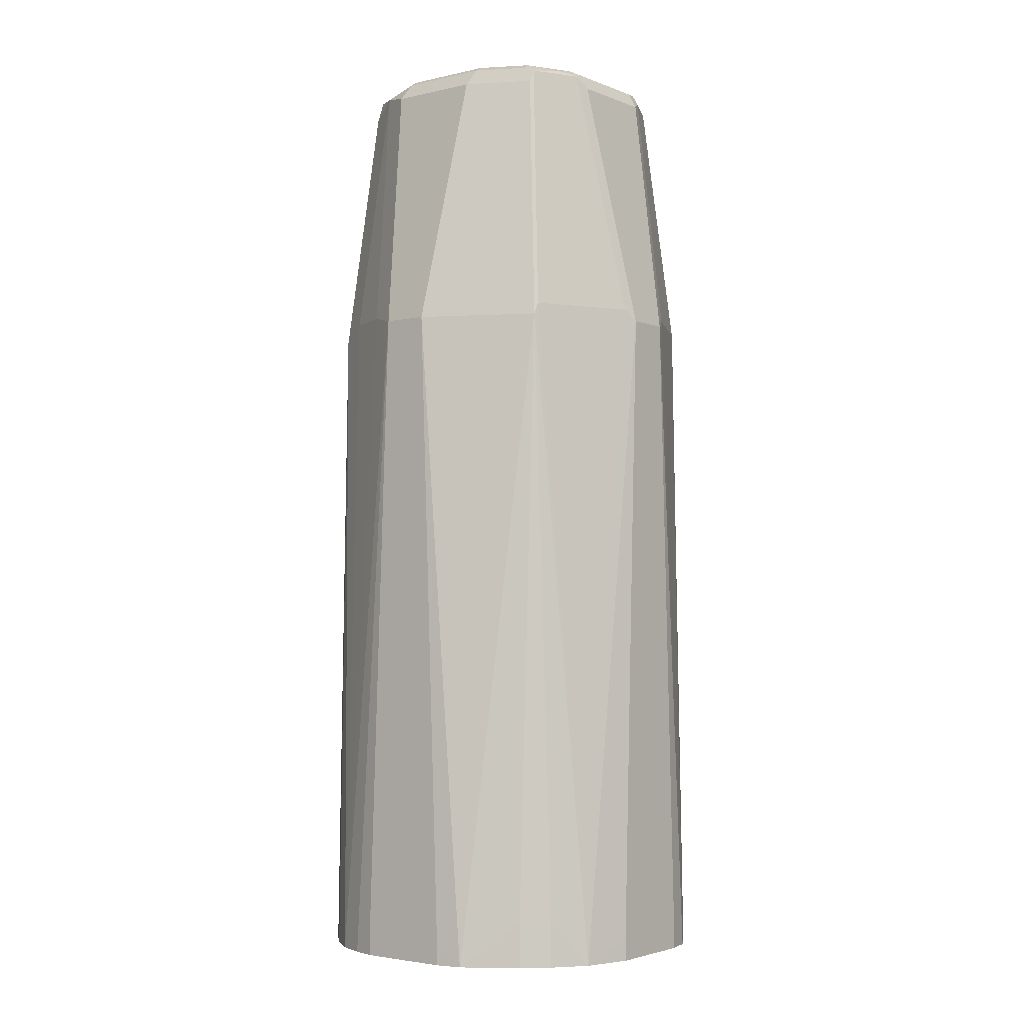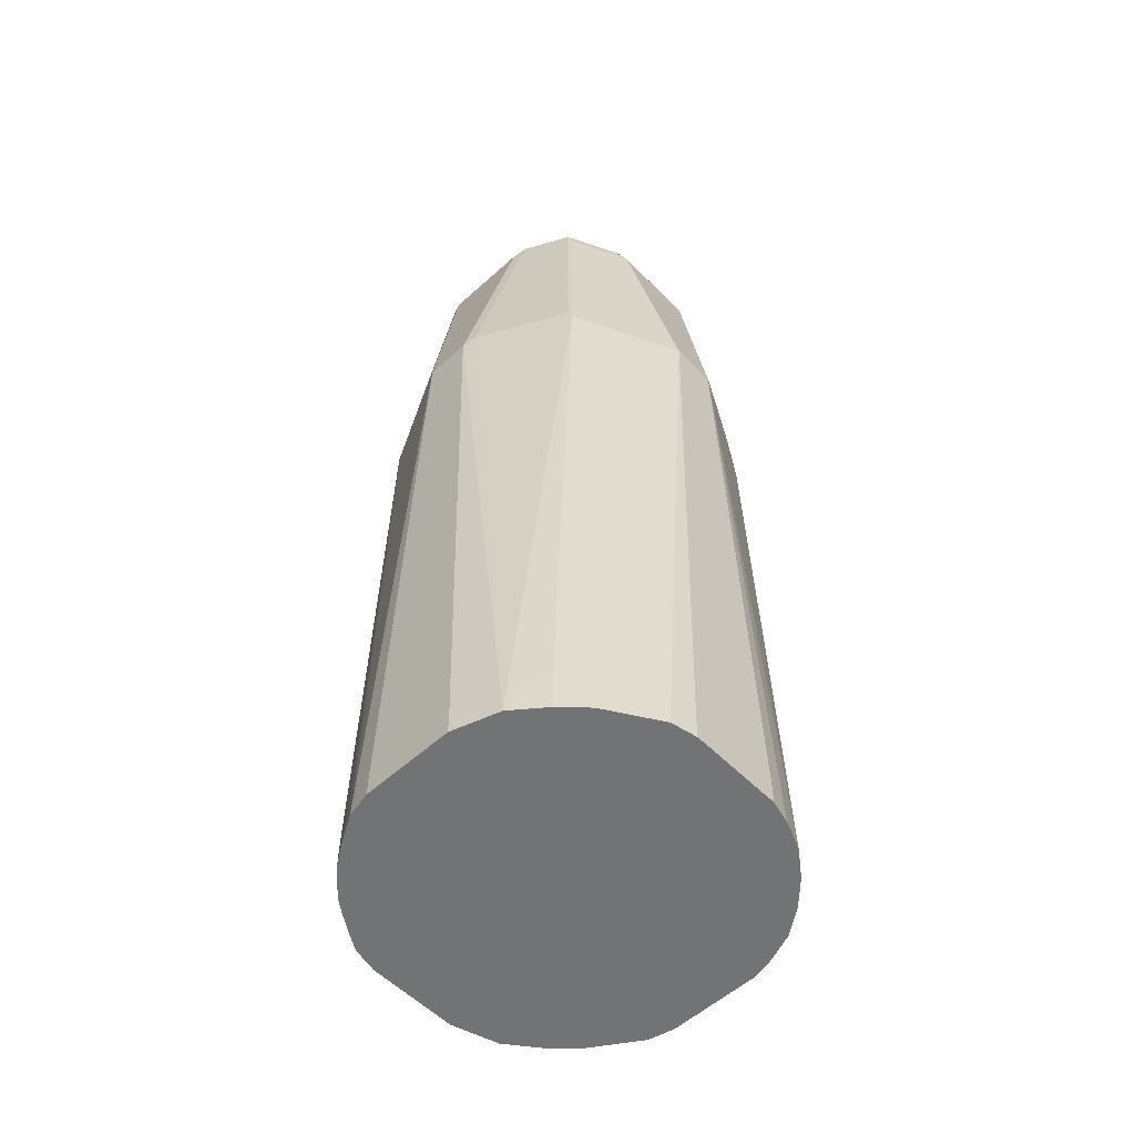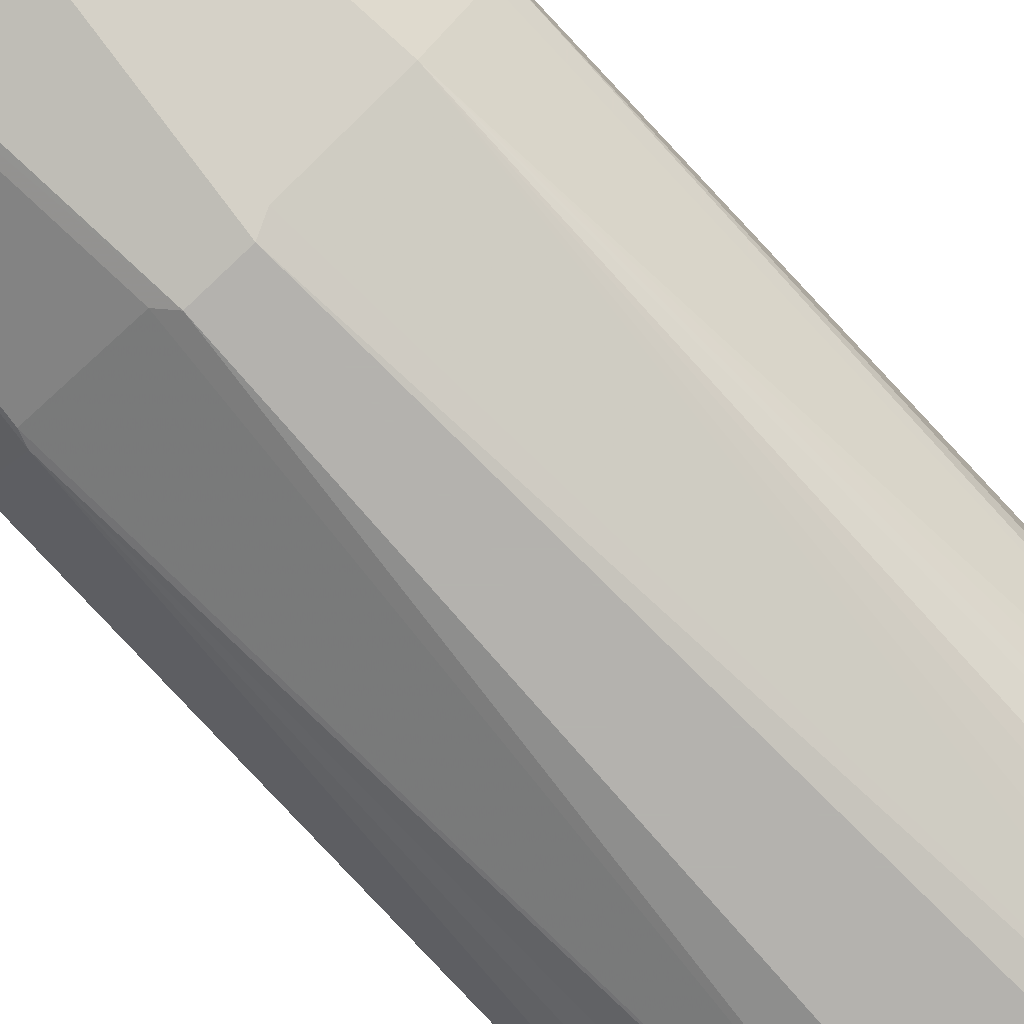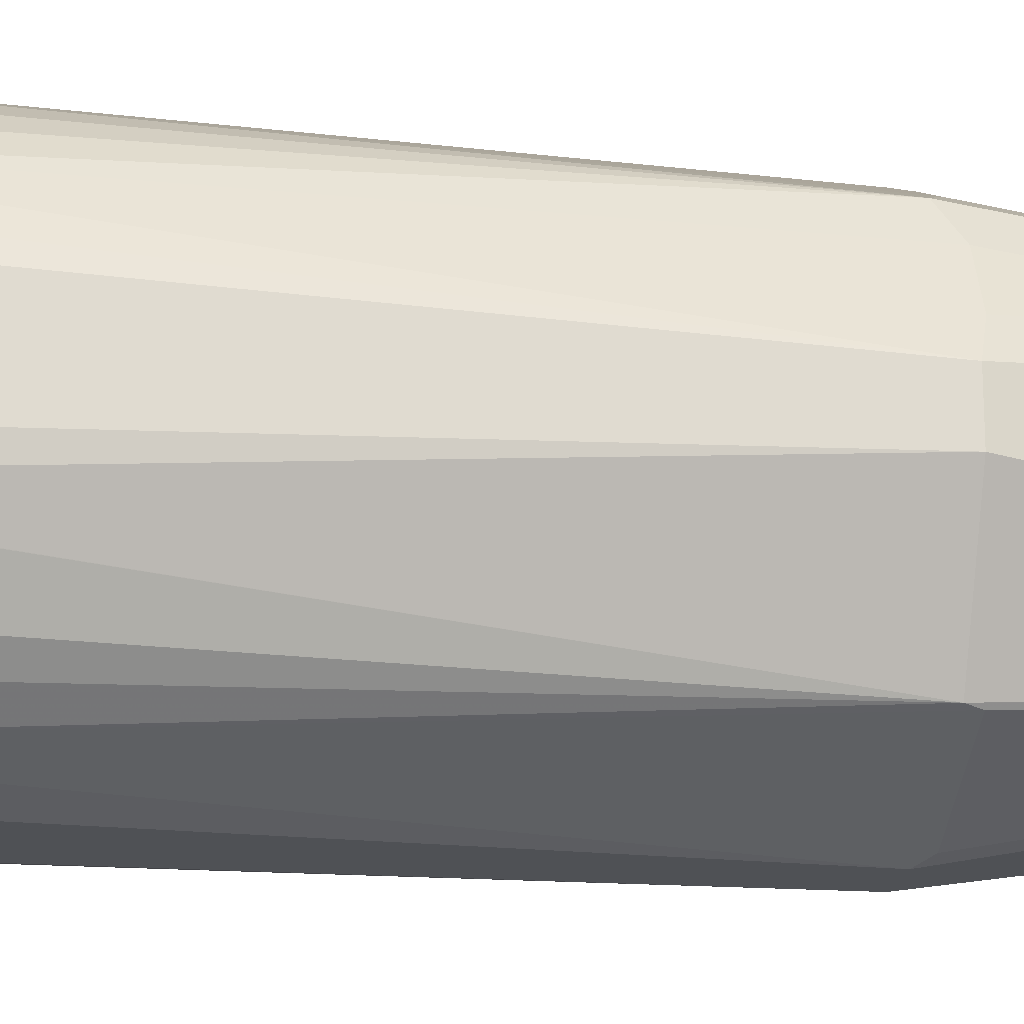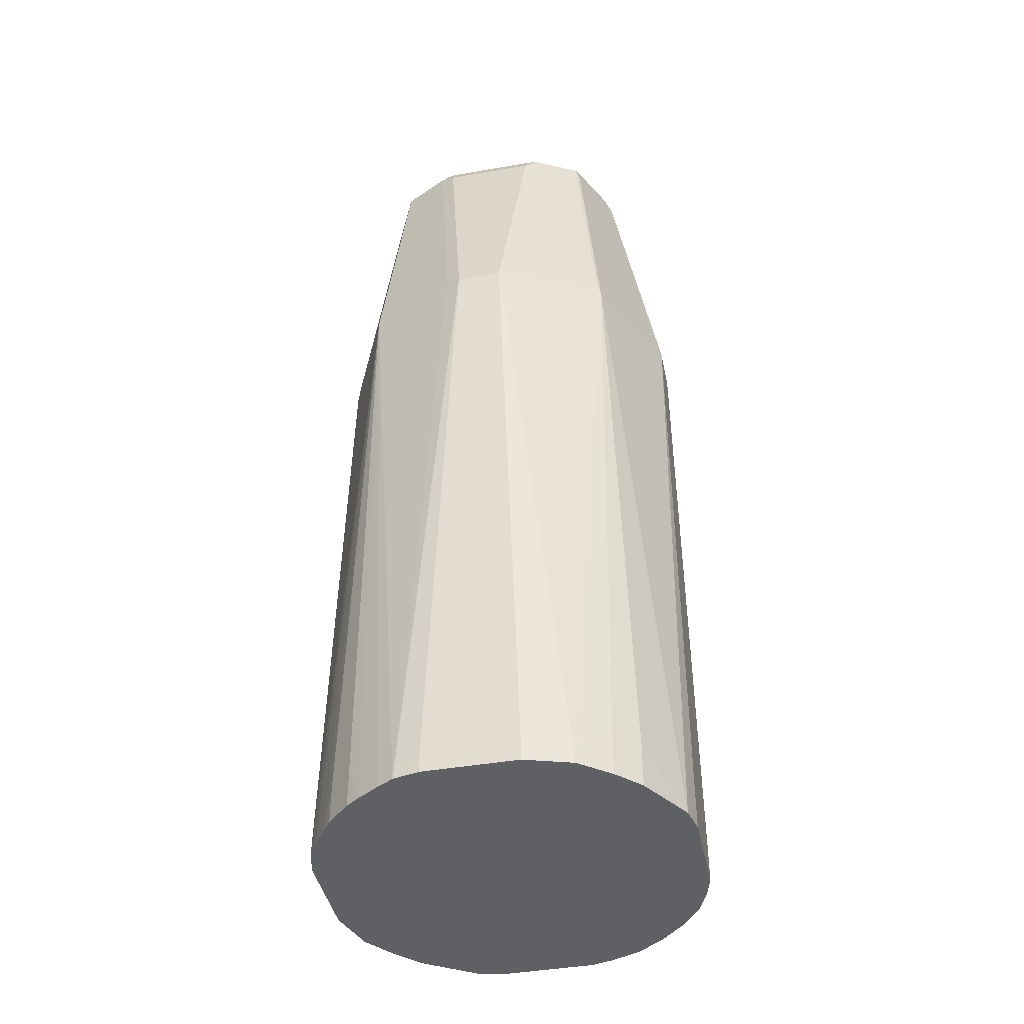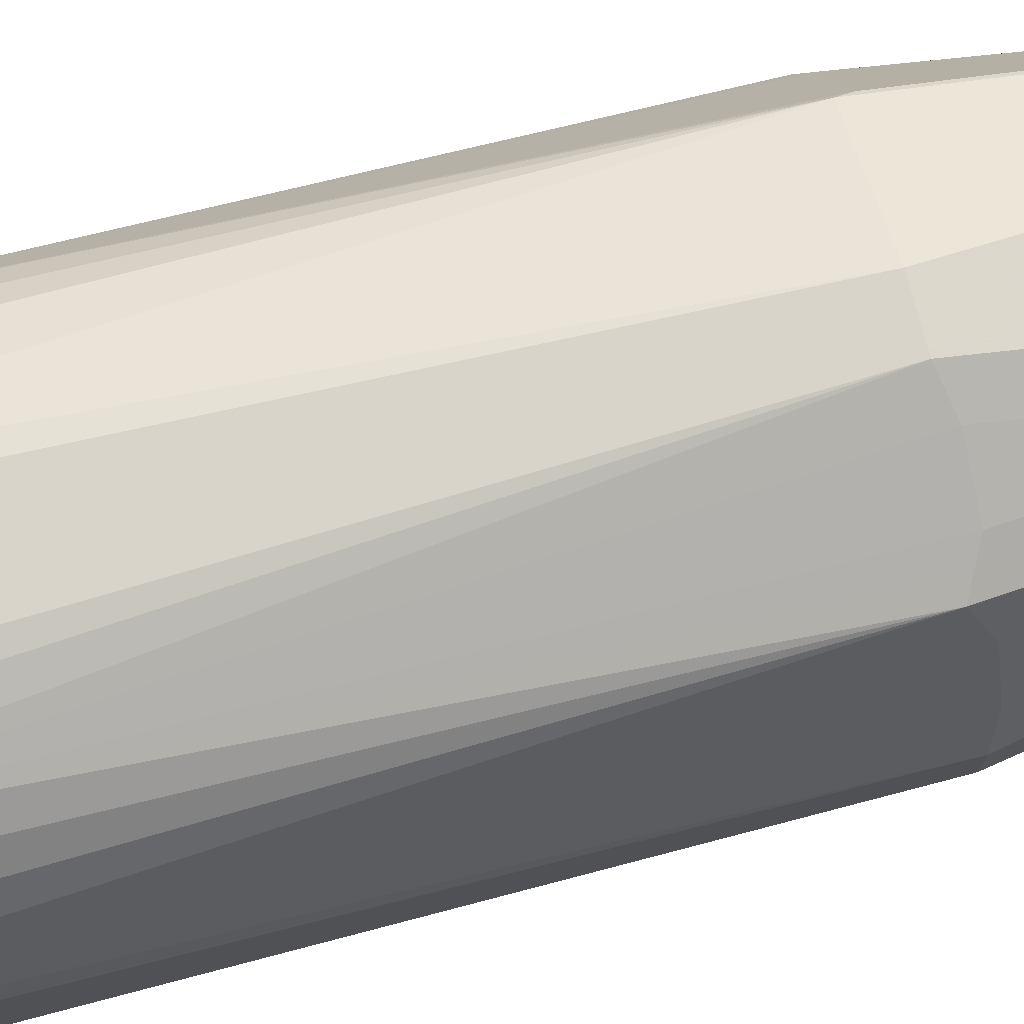
<metadata>
{"format":"obj","ext":"obj","renderer":"f3d","projection":"perspective","resolution":1024,"background":"white","views":[{"elev":-3.1,"azim":127.8,"up":"+Y"},{"elev":-55.8,"azim":-46.5,"up":"+Y"},{"elev":-79.8,"azim":-136.8,"up":"+Z"},{"elev":-19.6,"azim":80.5,"up":"+Z"},{"elev":-42.8,"azim":-78.3,"up":"+Y"},{"elev":75.6,"azim":75.6,"up":"+Z"}]}
</metadata>
<code>
v -0.08327 0.5309 -0.02082
v -0.08327 0.5309 0.02082
v -0.08327 0.5413 -0.02082
v -0.08066 0.5309 -0.03239
v -0.07671 0.5309 0.04163
v -0.08327 0.5413 0.02082
v -0.08327 0.8327 -0.0104
v -0.0764 0.5309 -0.03973
v -0.07979 0.8361 -0.01734
v -0.05898 0.8361 -0.05898
v -0.06591 0.5309 0.05551
v -0.06591 0.5517 0.05551
v -0.05898 0.8327 0.05898
v -0.05984 0.8378 0.05723
v -0.08066 0.8378 0.0156
v -0.08327 0.8327 0.0104
v -0.06245 0.9471 -0.02082
v -0.07023 0.5309 -0.04941
v -0.05898 0.9506 -0.02774
v -0.04856 0.9506 -0.04856
v -0.02774 0.9506 -0.05898
v -0.01734 0.8361 -0.07979
v -0.03239 0.5309 -0.08066
v -0.03973 0.5309 -0.0764
v -0.04941 0.5309 -0.07023
v -0.05551 0.5482 -0.06591
v -0.06591 0.5482 -0.05551
v -0.05551 0.5309 0.06591
v -0.05551 0.5517 0.06591
v -0.0104 0.8327 0.08327
v -0.02082 0.9471 0.06245
v -0.04163 0.9471 0.05203
v -0.04856 0.9471 0.04856
v -0.04942 0.9523 0.04683
v -0.03255 0.5309 0.08059
v -0.03237 0.5309 0.08069
v -0.05984 0.9523 0.02602
v -0.06245 0.9471 0.02082
v -0.05898 0.954 -0.02082
v -0.06591 0.5309 -0.05551
v -0.05723 0.9549 -0.02602
v -0.04683 0.9549 -0.04683
v -0.02602 0.9549 -0.05723
v -0.02082 0.954 -0.05898
v -0.02082 0.9471 -0.06245
v -0.0104 0.8327 -0.08327
v -0.02082 0.5413 -0.08327
v -0.02082 0.5309 -0.08327
v -0.05551 0.5309 -0.06591
v 0.0104 0.8327 0.08327
v -0.02082 0.5413 0.08327
v 0.02082 0.9471 0.06245
v -0.02427 0.954 0.05898
v -0.04509 0.954 0.04856
v -0.05334 0.9549 0.03122
v -0.02082 0.5309 0.08327
v -0.05898 0.954 0.02082
v -0.05203 0.9576 -0.02082
v -0.04163 0.9576 -0.04163
v -0.02082 0.9576 -0.05203
v 0.02082 0.954 -0.05898
v 0.02602 0.9523 -0.05984
v 0.02082 0.9471 -0.06245
v 0.0104 0.8327 -0.08327
v 0.02082 0.5309 -0.08327
v 0.02427 0.8361 0.07632
v 0.02082 0.5413 0.08327
v 0.03133 0.5309 0.08059
v 0.04416 0.5309 0.07539
v 0.03469 0.9506 0.05551
v 0.02602 0.9523 0.05723
v 0.01734 0.954 0.05898
v -0.02082 0.9576 0.05203
v -0.04163 0.9576 0.04163
v -0.05203 0.9576 0.02082
v 0.02082 0.5309 0.08327
v 0.02082 0.9576 -0.05203
v 0.03122 0.9549 -0.05334
v 0.04683 0.9523 -0.04942
v 0.05723 0.8378 -0.05984
v 0.0156 0.8378 -0.08066
v 0.04163 0.5309 -0.07671
v 0.02082 0.5413 -0.08327
v 0.04509 0.8361 0.06591
v 0.05617 0.5309 0.06657
v 0.05898 0.8292 0.05898
v 0.05203 0.8327 0.06245
v 0.04163 0.9471 0.05203
v 0.04683 0.9523 0.04683
v 0.02082 0.9576 0.05203
v 0.04163 0.9576 -0.04163
v 0.04856 0.954 -0.04509
v 0.05898 0.954 -0.02427
v 0.06245 0.9471 -0.02082
v 0.05203 0.9471 -0.04163
v 0.04856 0.9471 -0.04856
v 0.05898 0.8327 -0.05898
v 0.05551 0.5517 -0.06591
v 0.05551 0.5309 -0.06591
v 0.06657 0.5309 0.05617
v 0.06245 0.8327 0.05203
v 0.05203 0.9471 0.04163
v 0.04856 0.9437 0.04856
v 0.07539 0.5309 0.04416
v 0.05551 0.9506 0.03469
v 0.05723 0.9523 0.02602
v 0.04163 0.9576 0.04163
v 0.05203 0.9576 -0.02082
v 0.05898 0.954 0.01734
v 0.08327 0.8327 -0.0104
v 0.06245 0.9471 0.02082
v 0.08069 0.5309 -0.03237
v 0.08059 0.5309 -0.03255
v 0.06591 0.5517 -0.05551
v 0.06591 0.5309 -0.05551
v 0.06591 0.8361 0.04509
v 0.08059 0.5309 0.03133
v 0.08327 0.8327 0.0104
v 0.07632 0.8361 0.02427
v 0.05203 0.9576 0.02082
v 0.08327 0.5413 -0.02082
v 0.08327 0.5309 -0.02082
v 0.08327 0.5309 0.02082
v 0.08327 0.5413 0.02082
f 1 2 6
f 58 77 60
f 58 60 59
f 61 78 62
f 61 77 78
f 62 78 79
f 62 79 80
f 62 80 81
f 62 81 64
f 62 64 63
f 64 81 82
f 64 82 83
f 65 83 82
f 58 91 77
f 66 84 70
f 67 76 68
f 69 85 86
f 69 86 87
f 69 87 84
f 70 88 89
f 70 89 71
f 70 84 87
f 70 87 86
f 70 86 88
f 71 89 107
f 71 107 90
f 71 90 72
f 66 69 84
f 58 108 91
f 58 120 108
f 58 107 120
f 44 61 62
f 44 62 45
f 45 62 63
f 45 63 64
f 45 64 46
f 46 64 83
f 46 83 65
f 46 65 48
f 46 48 47
f 50 66 70
f 50 70 52
f 50 67 68
f 50 68 69
f 50 69 66
f 52 70 71
f 52 71 72
f 53 72 90
f 53 90 73
f 53 73 74
f 53 74 54
f 54 74 55
f 55 74 75
f 55 75 57
f 58 75 74
f 58 74 73
f 58 73 90
f 58 90 107
f 77 91 78
f 78 92 79
f 78 91 92
f 79 92 93
f 95 97 96
f 97 110 112
f 97 112 113
f 97 113 114
f 97 114 98
f 98 114 115
f 98 115 99
f 101 116 105
f 101 104 116
f 104 117 118
f 104 118 119
f 104 119 116
f 105 111 106
f 105 116 119
f 105 119 118
f 105 118 111
f 106 111 109
f 106 109 120
f 110 121 112
f 110 118 124
f 110 124 123
f 110 123 122
f 110 122 121
f 112 121 122
f 113 115 114
f 117 123 124
f 117 124 118
f 94 118 110
f 44 77 61
f 94 111 118
f 94 110 97
f 79 93 94
f 79 94 95
f 79 95 96
f 79 96 97
f 79 97 80
f 80 97 82
f 80 82 81
f 82 98 99
f 82 97 98
f 85 100 86
f 86 101 105
f 86 105 102
f 86 102 103
f 86 103 88
f 86 104 101
f 88 103 89
f 89 103 102
f 89 102 105
f 89 105 106
f 89 106 120
f 89 120 107
f 91 108 93
f 91 93 92
f 93 109 111
f 93 111 94
f 93 108 120
f 93 120 109
f 94 97 95
f 44 60 77
f 86 100 104
f 42 60 43
f 1 28 11
f 1 11 5
f 1 5 2
f 2 5 6
f 3 7 4
f 4 7 9
f 4 9 10
f 4 10 8
f 5 11 12
f 5 12 13
f 5 13 14
f 5 14 15
f 1 35 28
f 5 15 16
f 7 16 38
f 7 38 17
f 7 17 9
f 8 10 18
f 9 17 19
f 9 19 10
f 10 19 20
f 10 20 21
f 10 21 22
f 10 22 23
f 10 23 24
f 10 24 25
f 5 16 6
f 1 36 35
f 1 56 36
f 1 76 56
f 43 60 44
f 1 6 16
f 1 16 7
f 1 7 3
f 1 3 4
f 1 4 8
f 1 8 18
f 1 18 40
f 1 40 49
f 1 49 25
f 1 25 24
f 1 24 23
f 1 23 48
f 1 48 65
f 1 65 82
f 1 82 99
f 1 99 115
f 1 115 113
f 1 113 112
f 1 112 122
f 1 122 123
f 1 123 117
f 1 117 104
f 1 100 85
f 1 85 69
f 1 69 68
f 1 68 76
f 10 25 26
f 10 26 27
f 1 104 100
f 11 28 29
f 26 49 40
f 26 40 27
f 28 35 29
f 30 50 52
f 30 52 31
f 30 36 51
f 30 51 56
f 30 56 76
f 30 76 67
f 30 67 50
f 31 52 72
f 31 72 53
f 31 53 34
f 31 34 32
f 34 53 54
f 34 54 55
f 34 55 37
f 36 56 51
f 37 55 57
f 37 57 39
f 39 57 75
f 39 75 58
f 39 58 41
f 41 58 59
f 41 59 42
f 10 27 18
f 42 59 60
f 25 49 26
f 23 46 47
f 32 34 33
f 22 45 46
f 12 29 13
f 23 47 48
f 13 30 31
f 13 31 32
f 13 32 33
f 13 33 34
f 13 34 14
f 13 29 35
f 13 36 30
f 14 34 37
f 14 37 15
f 15 37 16
f 16 37 38
f 13 35 36
f 11 29 12
f 21 45 22
f 17 38 37
f 21 44 45
f 21 43 44
f 21 42 43
f 20 42 21
f 19 42 20
f 22 46 23
f 19 41 42
f 19 39 41
f 18 27 40
f 17 39 19
f 17 37 39

</code>
